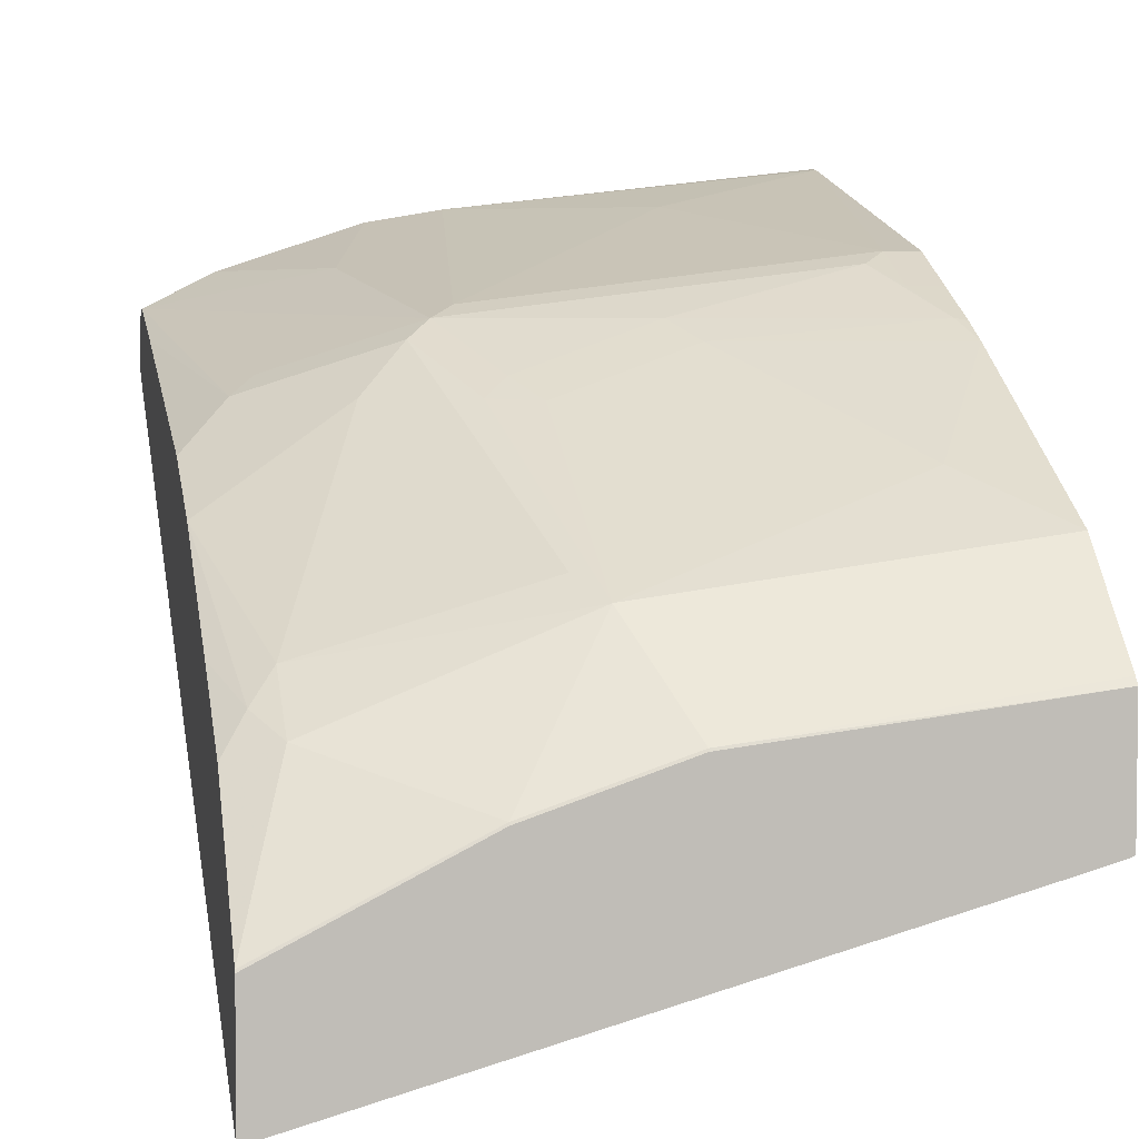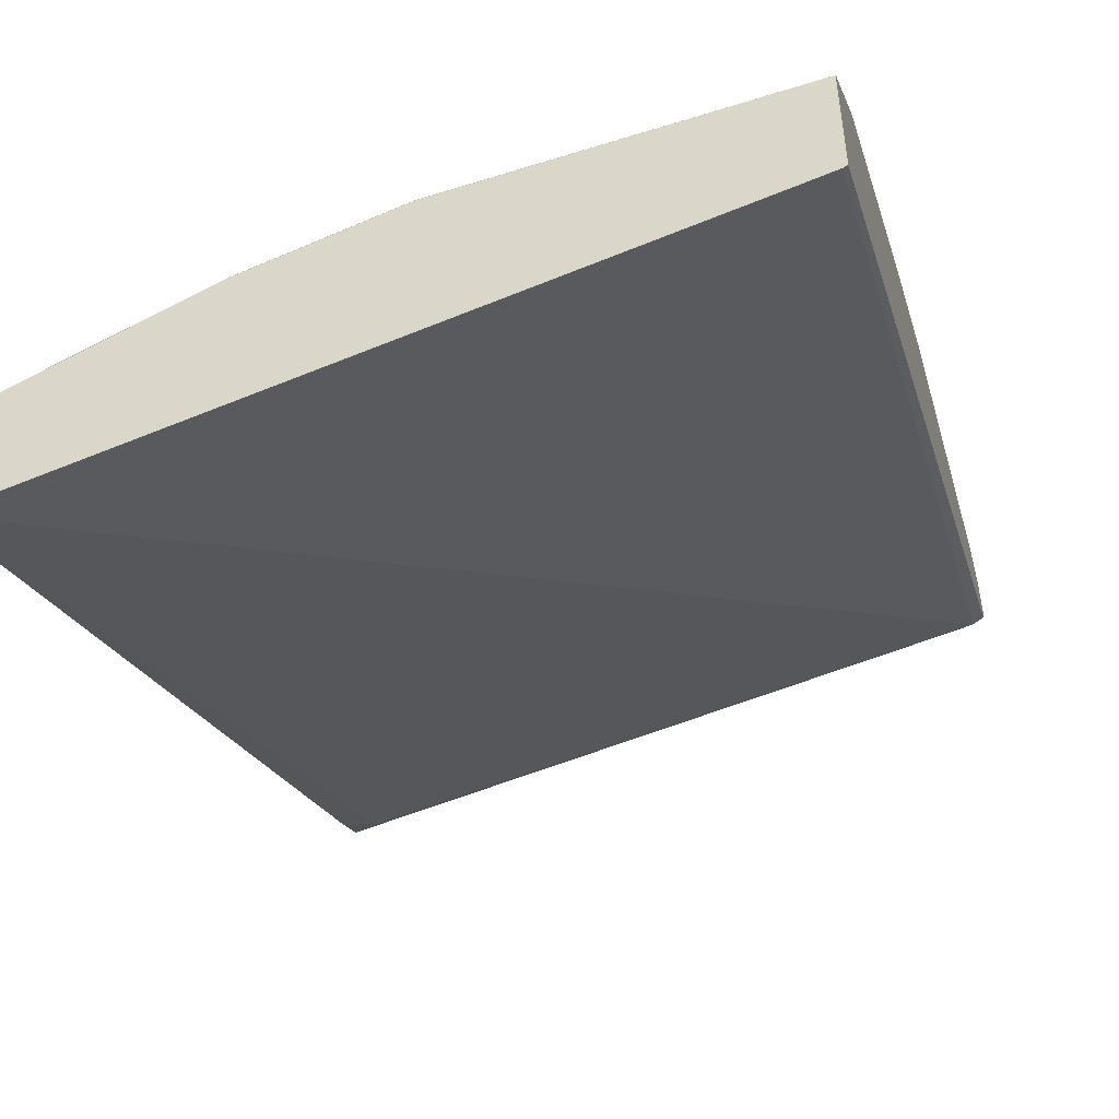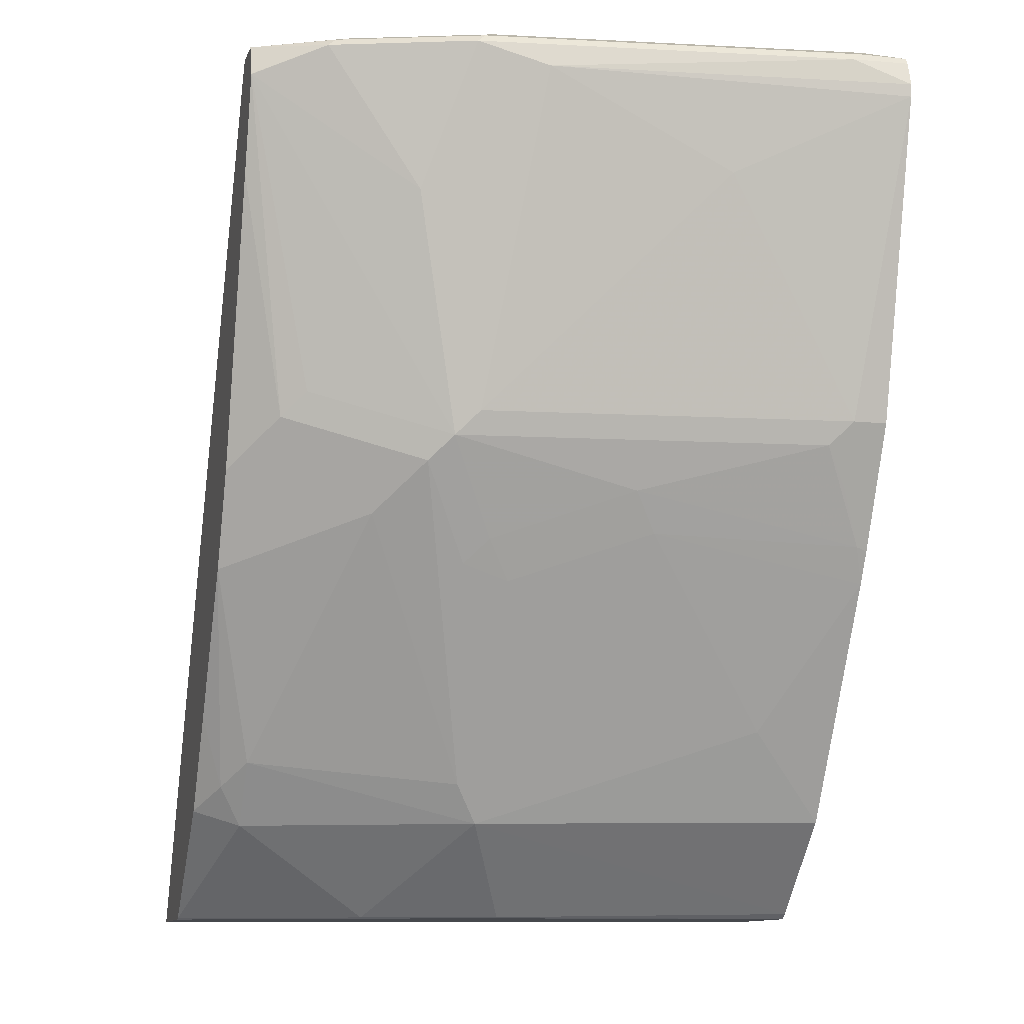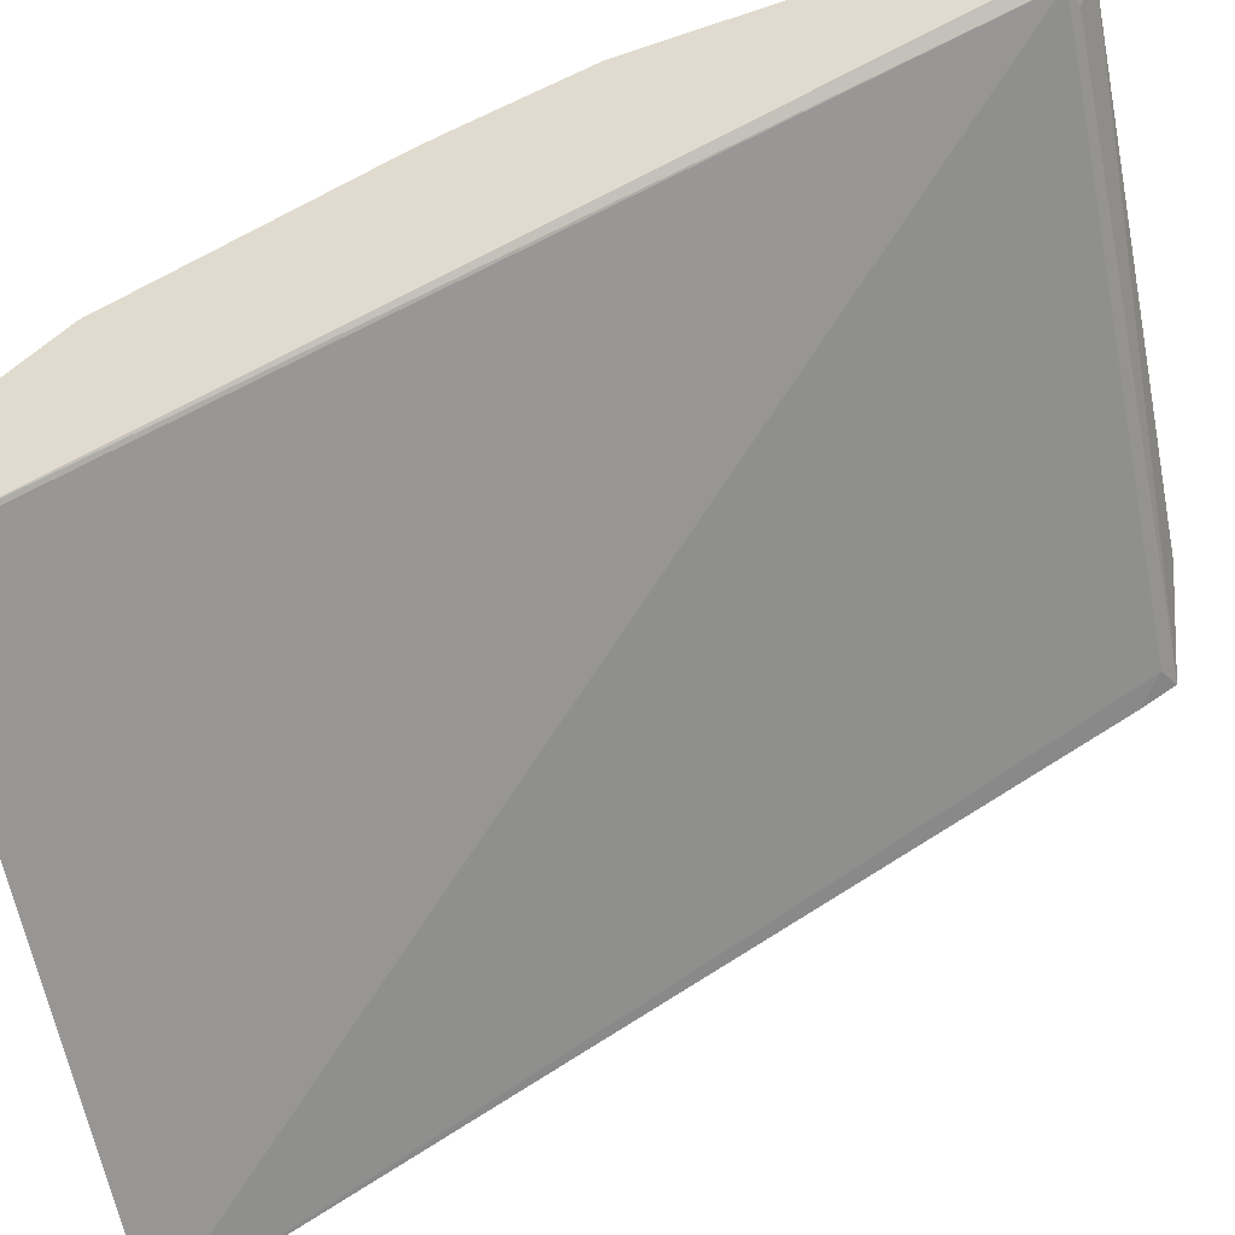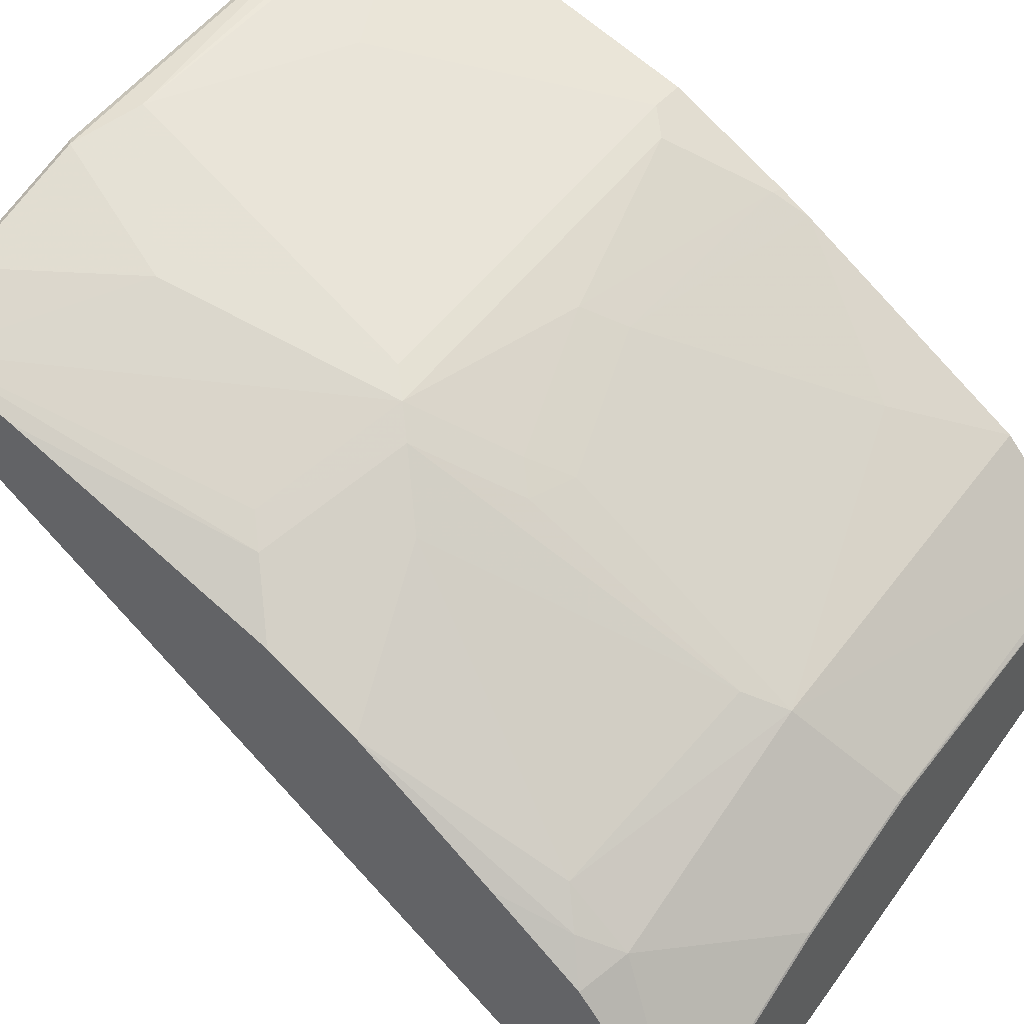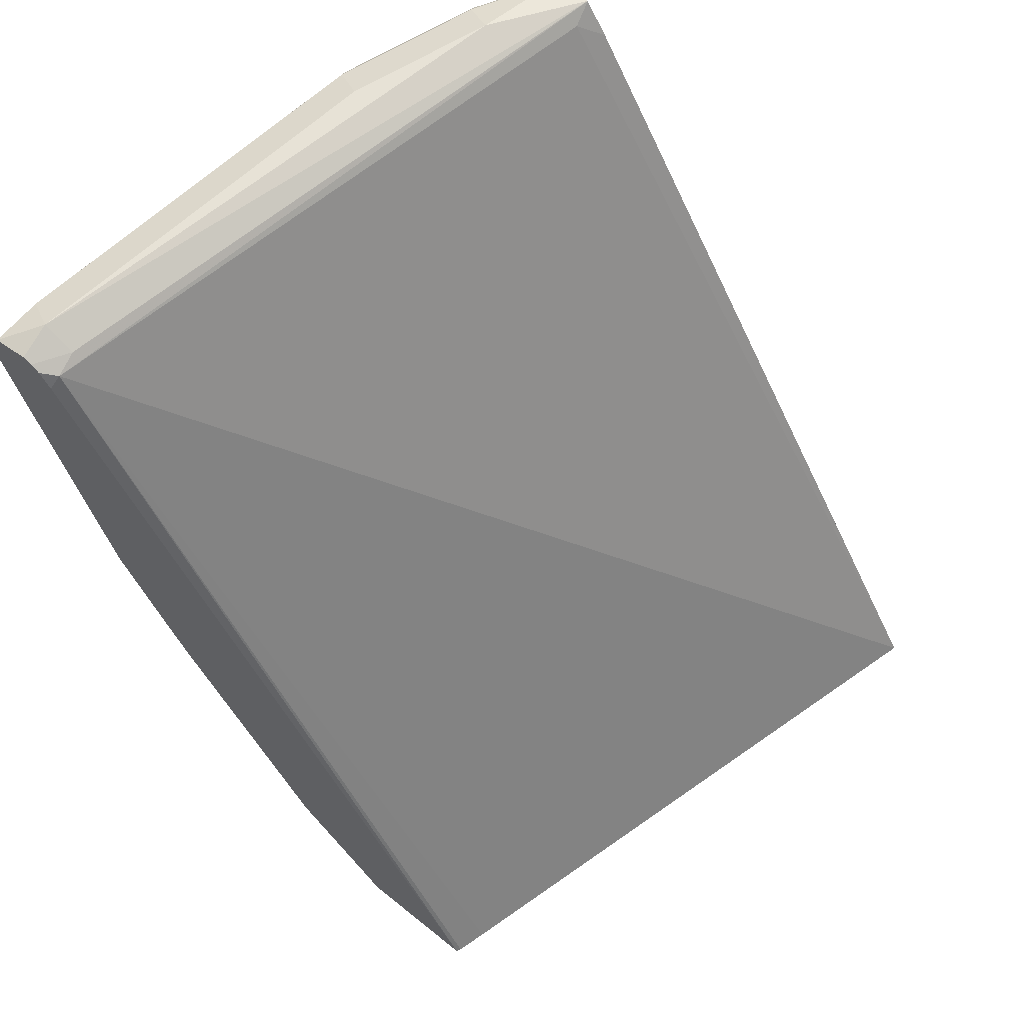
<metadata>
{"format":"obj","ext":"obj","renderer":"f3d","projection":"perspective","resolution":1024,"background":"white","views":[{"elev":4.2,"azim":-12.1,"up":"+Z"},{"elev":-50.5,"azim":15.1,"up":"+Z"},{"elev":-11.4,"azim":-14.3,"up":"+Y"},{"elev":-47.4,"azim":101.7,"up":"+Z"},{"elev":46.3,"azim":-52.3,"up":"+Z"},{"elev":63.4,"azim":129.2,"up":"+Y"}]}
</metadata>
<code>
v -0.03851 0.5777 0.7799
v -0.03851 0.5868 0.7771
v -0.05949 0.5862 0.7774
v -0.1699 0.5777 0.7647
v -0.03851 0.5732 0.7794
v -0.03851 0.5891 0.776
v -0.05666 0.5891 0.776
v -0.1954 0.5862 0.7604
v -0.102 0.5437 0.7647
v -0.2039 0.5437 0.7477
v -0.1869 0.4588 0.7307
v -0.05099 0.4588 0.7477
v -0.03851 0.4588 0.7477
v -0.03851 0.5916 0.7631
v -0.05099 0.5947 0.7647
v -0.1926 0.5891 0.759
v -0.2464 0.5862 0.7434
v -0.2124 0.5353 0.7434
v -0.1954 0.4503 0.7264
v -0.05949 0.4503 0.7434
v -0.05099 0.4362 0.7363
v -0.03851 0.4362 0.7363
v -0.03851 0.5901 0.7601
v -0.05099 0.5891 0.7533
v -0.272 0.5905 0.7115
v -0.2379 0.5947 0.7307
v -0.1869 0.5947 0.7477
v -0.2435 0.5891 0.742
v -0.272 0.5895 0.7265
v -0.272 0.578 0.7306
v -0.272 0.5777 0.7306
v -0.272 0.5776 0.7306
v -0.2464 0.4673 0.7094
v -0.2039 0.4418 0.7201
v -0.1784 0.4163 0.7094
v -0.1275 0.4333 0.7264
v -0.04249 0.4163 0.7264
v -0.03851 0.415 0.7258
v -0.03851 0.5882 0.7569
v -0.04249 0.5862 0.7519
v -0.272 0.5904 0.7114
v -0.272 0.5437 0.72
v -0.2549 0.4588 0.7031
v -0.272 0.4417 0.686
v -0.2209 0.4248 0.7031
v -0.1784 0.3314 0.6585
v -0.1869 0.4078 0.7031
v -0.1699 0.4022 0.7024
v -0.119 0.4192 0.7194
v -0.03851 0.4037 0.7195
v -0.03851 0.5823 0.7529
v -0.2634 0.5862 0.7094
v -0.03851 0.2828 0.5864
v -0.04011 0.2828 0.5856
v -0.05099 0.2828 0.5825
v -0.272 0.2828 0.5224
v -0.272 0.5779 0.703
v -0.272 0.408 0.6691
v -0.2719 0.4078 0.6691
v -0.2549 0.3399 0.6351
v -0.1699 0.3172 0.6514
v -0.06797 0.3512 0.6854
v -0.03851 0.3187 0.6686
v -0.272 0.5777 0.703
v -0.03851 0.2828 0.6305
v -0.272 0.2828 0.5655
v -0.272 0.4077 0.6689
v -0.2634 0.3314 0.6245
v -0.2549 0.3172 0.6174
v -0.2039 0.2832 0.6004
v -0.1529 0.2832 0.6174
v -0.03851 0.2847 0.6329
v -0.1529 0.2828 0.6165
v -0.2053 0.2828 0.5988
v -0.272 0.2832 0.5664
v -0.272 0.3568 0.635
v -0.272 0.323 0.6118
v -0.272 0.3228 0.6117
v -0.2039 0.2828 0.5995
f 36 49 37
f 40 51 53
f 37 49 50
f 37 50 38
f 39 51 40
f 40 52 41
f 40 53 54
f 45 59 60
f 40 55 56
f 40 56 52
f 41 52 57
f 42 44 43
f 44 58 59
f 44 59 45
f 35 49 36
f 40 54 55
f 35 48 49
f 25 58 44
f 34 43 44
f 25 67 58
f 45 60 46
f 25 44 42
f 25 42 32
f 25 32 31
f 25 31 30
f 25 30 29
f 35 47 48
f 25 29 26
f 32 42 43
f 32 43 33
f 33 43 34
f 34 44 45
f 34 45 46
f 34 46 47
f 34 47 35
f 26 29 28
f 46 60 61
f 60 67 68
f 47 61 48
f 61 72 63
f 61 63 62
f 65 72 71
f 65 71 73
f 66 74 75
f 67 76 68
f 68 76 77
f 61 71 72
f 68 77 78
f 69 78 75
f 69 75 70
f 70 75 74
f 70 74 79
f 70 79 73
f 70 73 71
f 25 76 67
f 68 78 69
f 46 61 47
f 61 70 71
f 60 69 61
f 48 61 62
f 48 62 49
f 49 62 50
f 50 62 63
f 52 56 64
f 52 64 57
f 53 65 73
f 61 69 70
f 53 73 79
f 53 74 66
f 53 66 56
f 53 56 55
f 53 55 54
f 58 67 59
f 59 67 60
f 60 68 69
f 53 79 74
f 25 77 76
f 1 63 72
f 25 75 78
f 3 8 4
f 4 9 5
f 4 8 10
f 4 10 11
f 4 11 9
f 5 9 12
f 5 12 13
f 6 14 15
f 6 15 7
f 7 15 27
f 7 27 16
f 8 16 28
f 8 28 17
f 8 17 18
f 8 18 10
f 3 16 8
f 3 7 16
f 2 7 3
f 2 6 7
f 1 2 3
f 1 3 4
f 1 4 5
f 1 5 13
f 1 13 22
f 1 22 38
f 1 38 50
f 9 11 12
f 1 50 63
f 1 72 65
f 1 65 53
f 1 53 51
f 1 51 39
f 1 23 14
f 1 14 6
f 1 6 2
f 25 78 77
f 10 18 19
f 1 39 23
f 11 19 20
f 19 36 20
f 19 32 33
f 20 36 37
f 20 37 21
f 21 37 38
f 21 38 22
f 23 39 40
f 23 40 24
f 24 40 41
f 25 41 57
f 25 57 64
f 25 64 56
f 25 56 66
f 25 66 75
f 10 19 11
f 19 35 36
f 19 34 35
f 24 41 25
f 18 32 19
f 11 20 12
f 19 33 34
f 12 20 21
f 12 21 22
f 12 22 13
f 15 23 24
f 15 24 25
f 15 25 26
f 14 23 15
f 16 27 26
f 16 26 28
f 17 28 29
f 17 29 30
f 17 32 18
f 17 30 31
f 15 26 27
f 17 31 32

</code>
